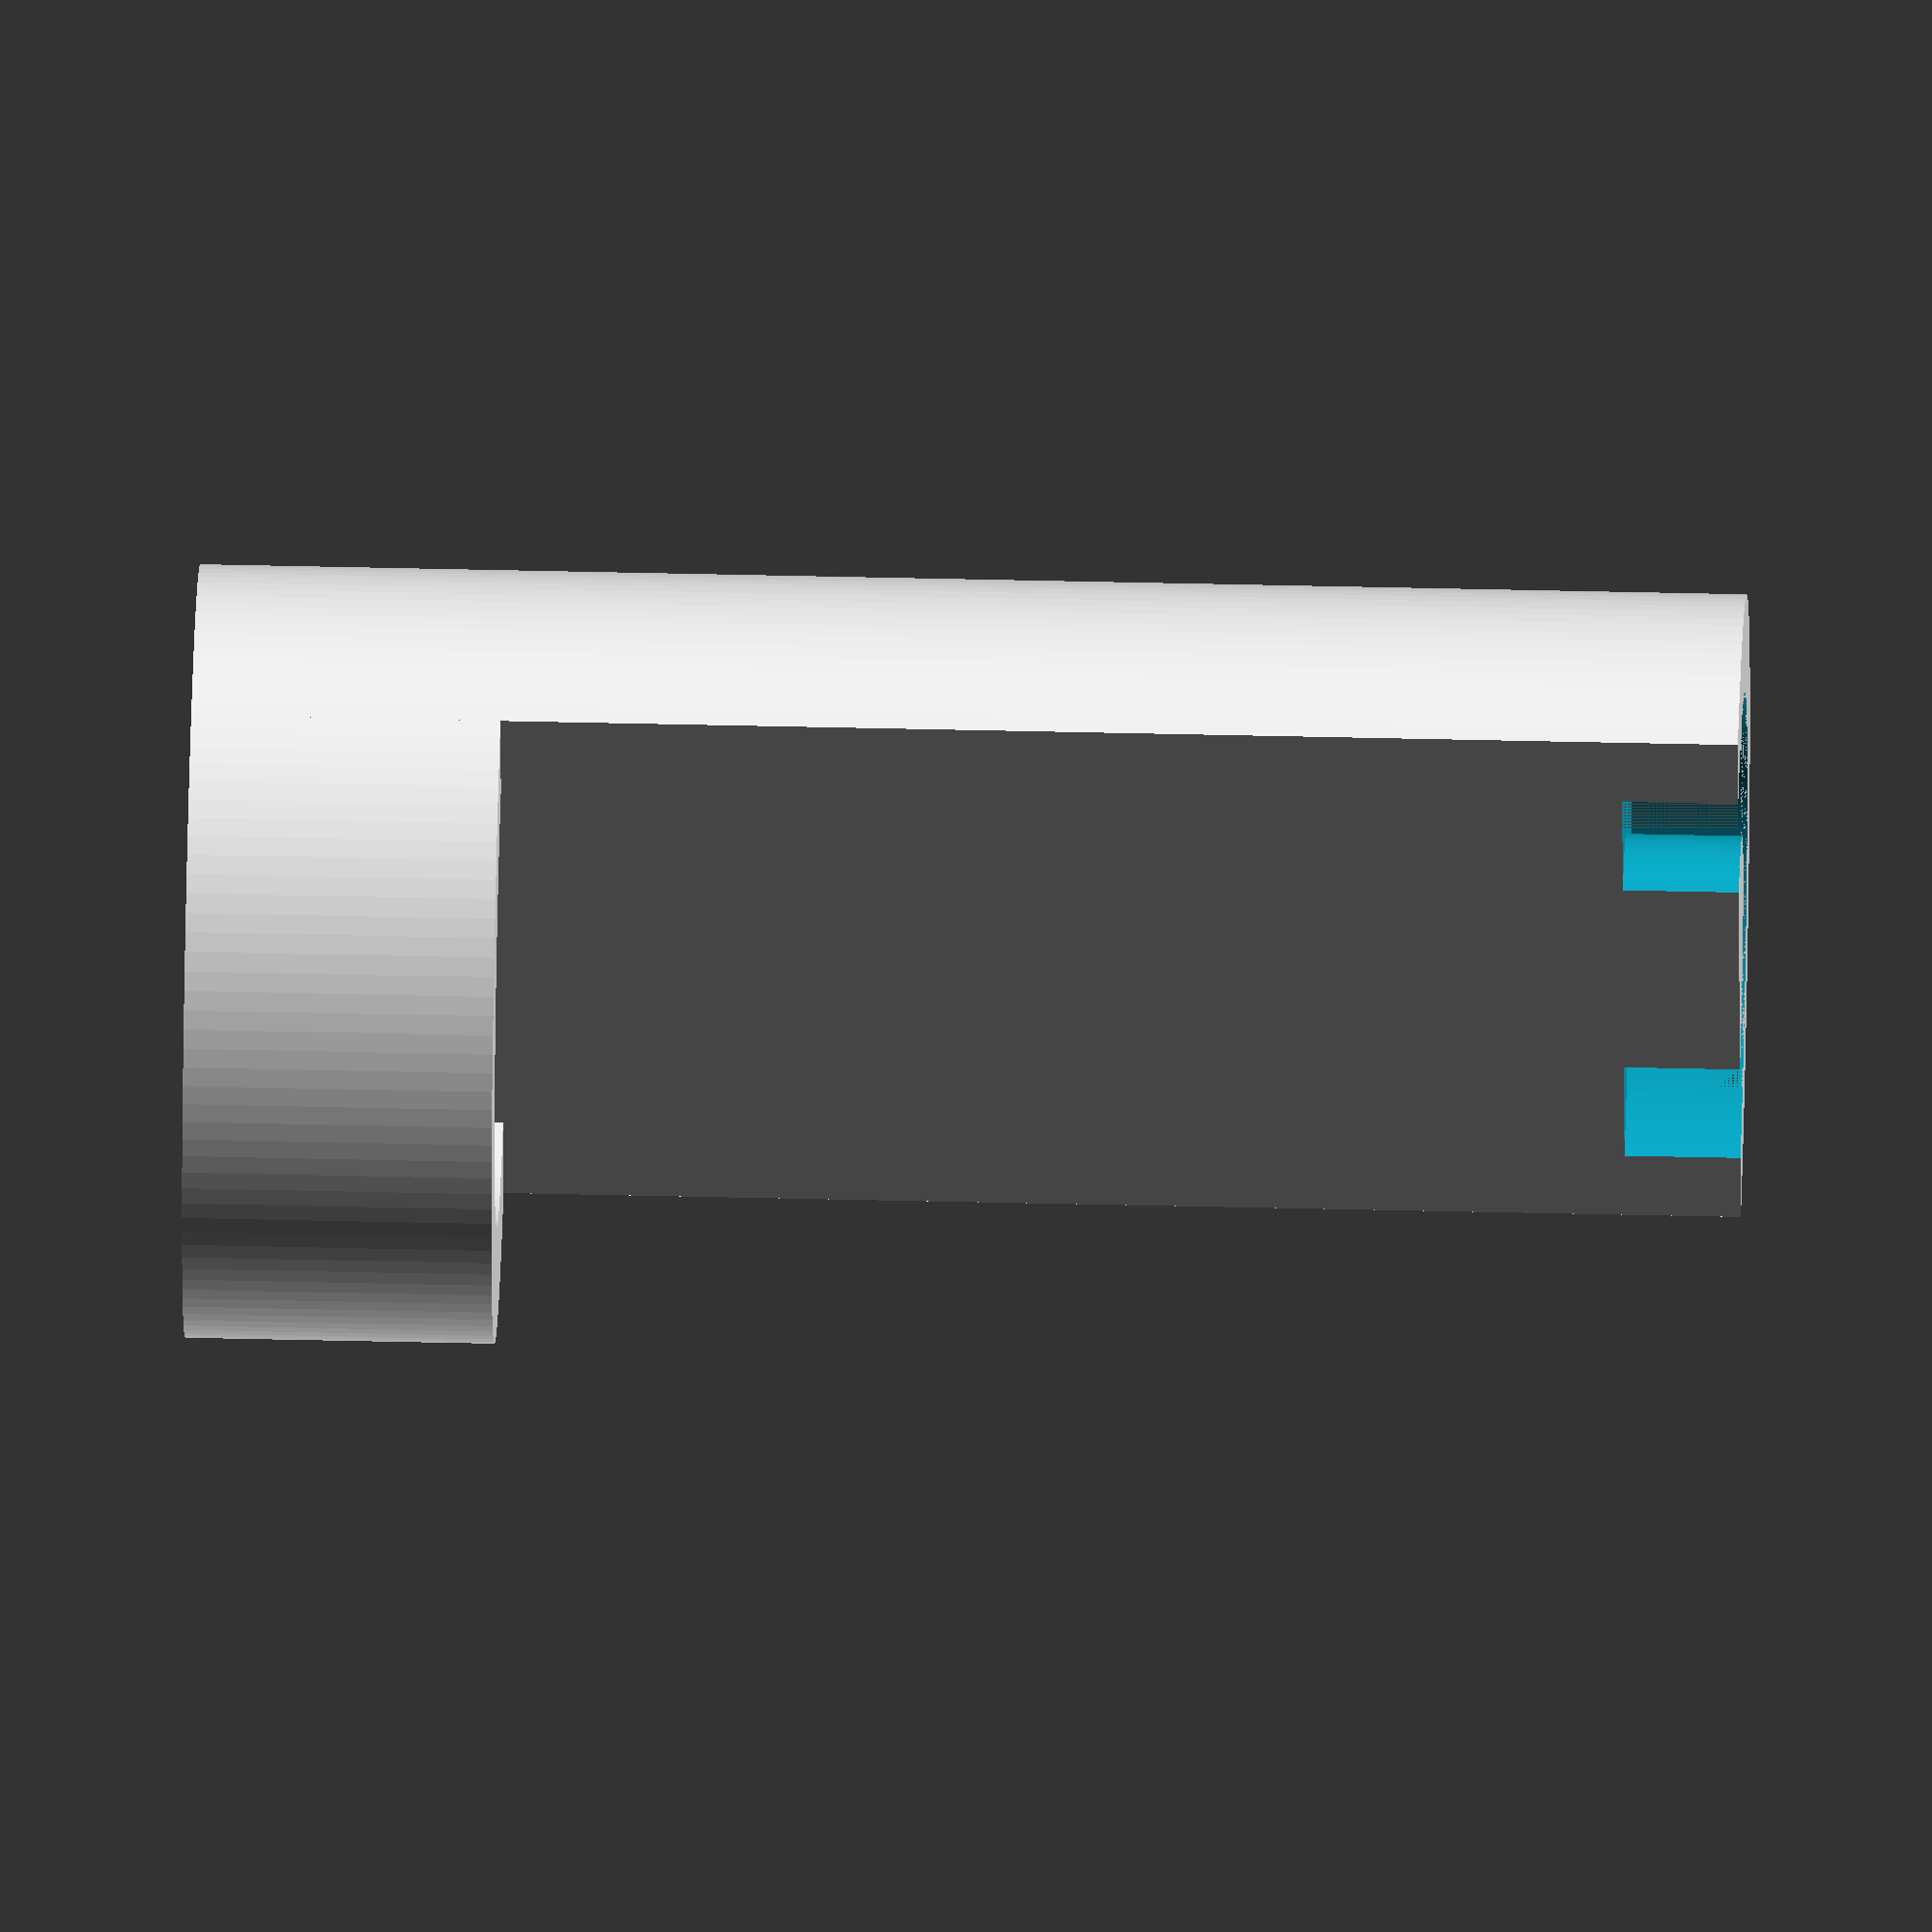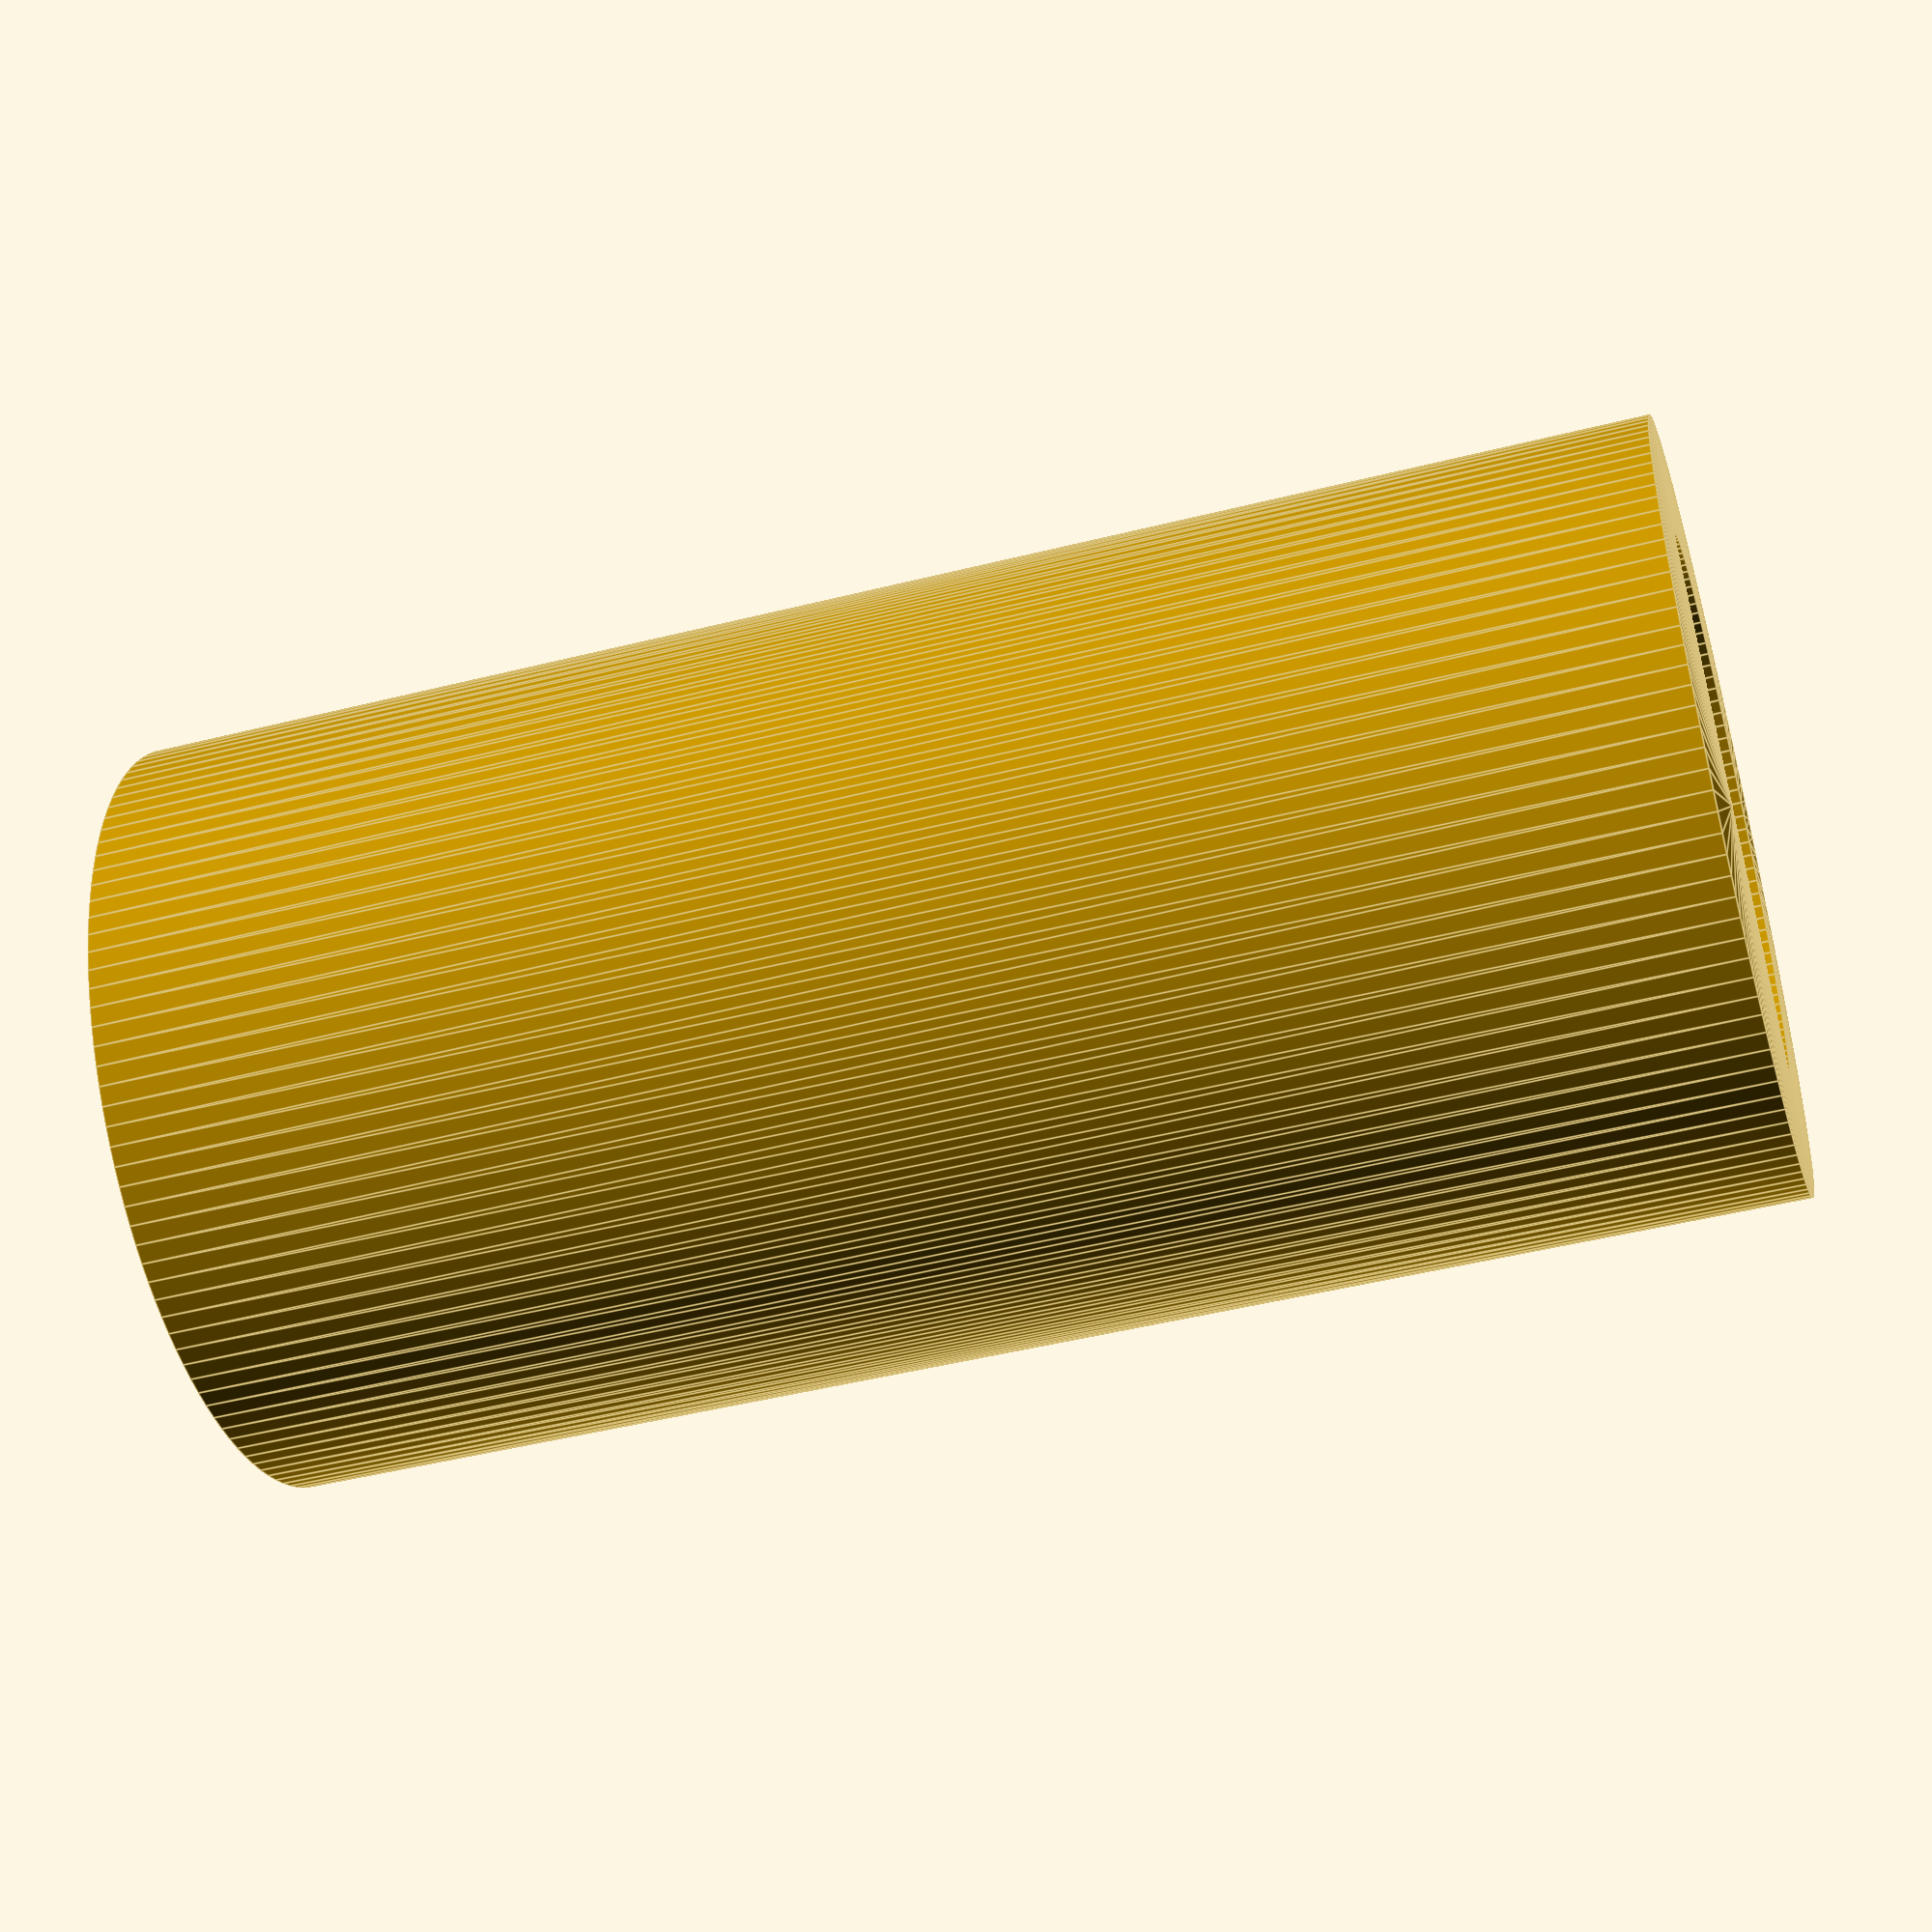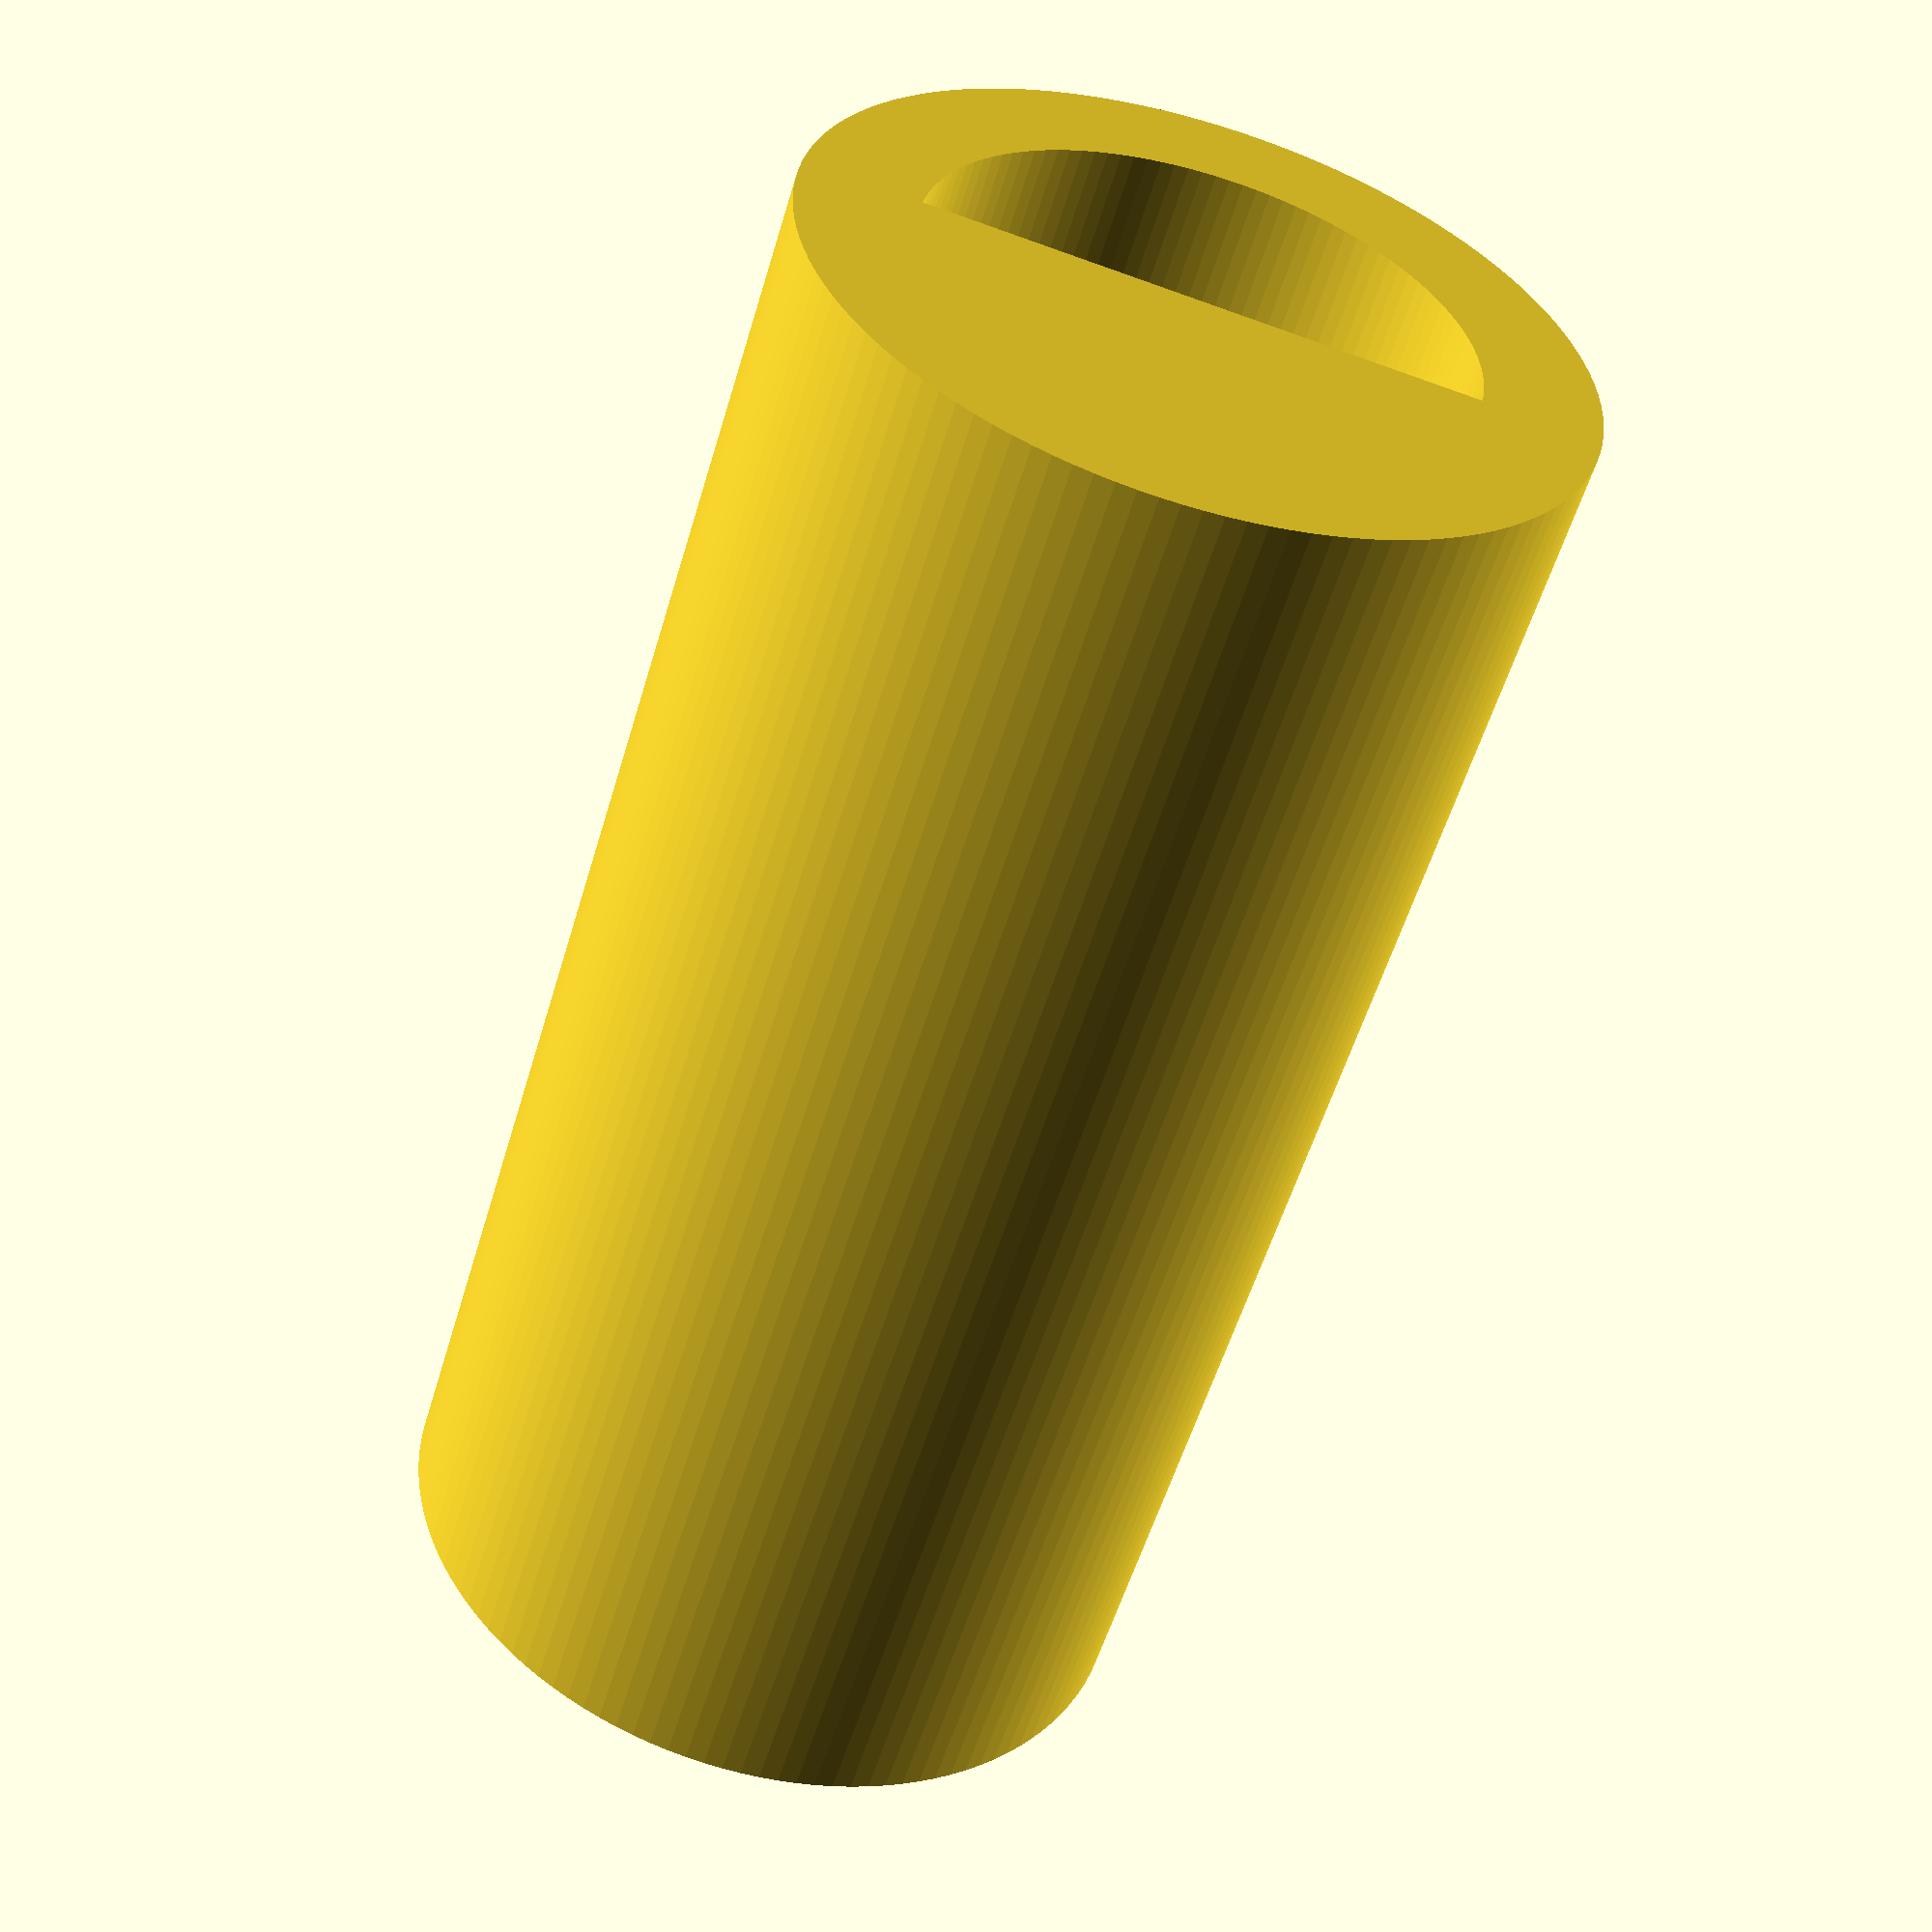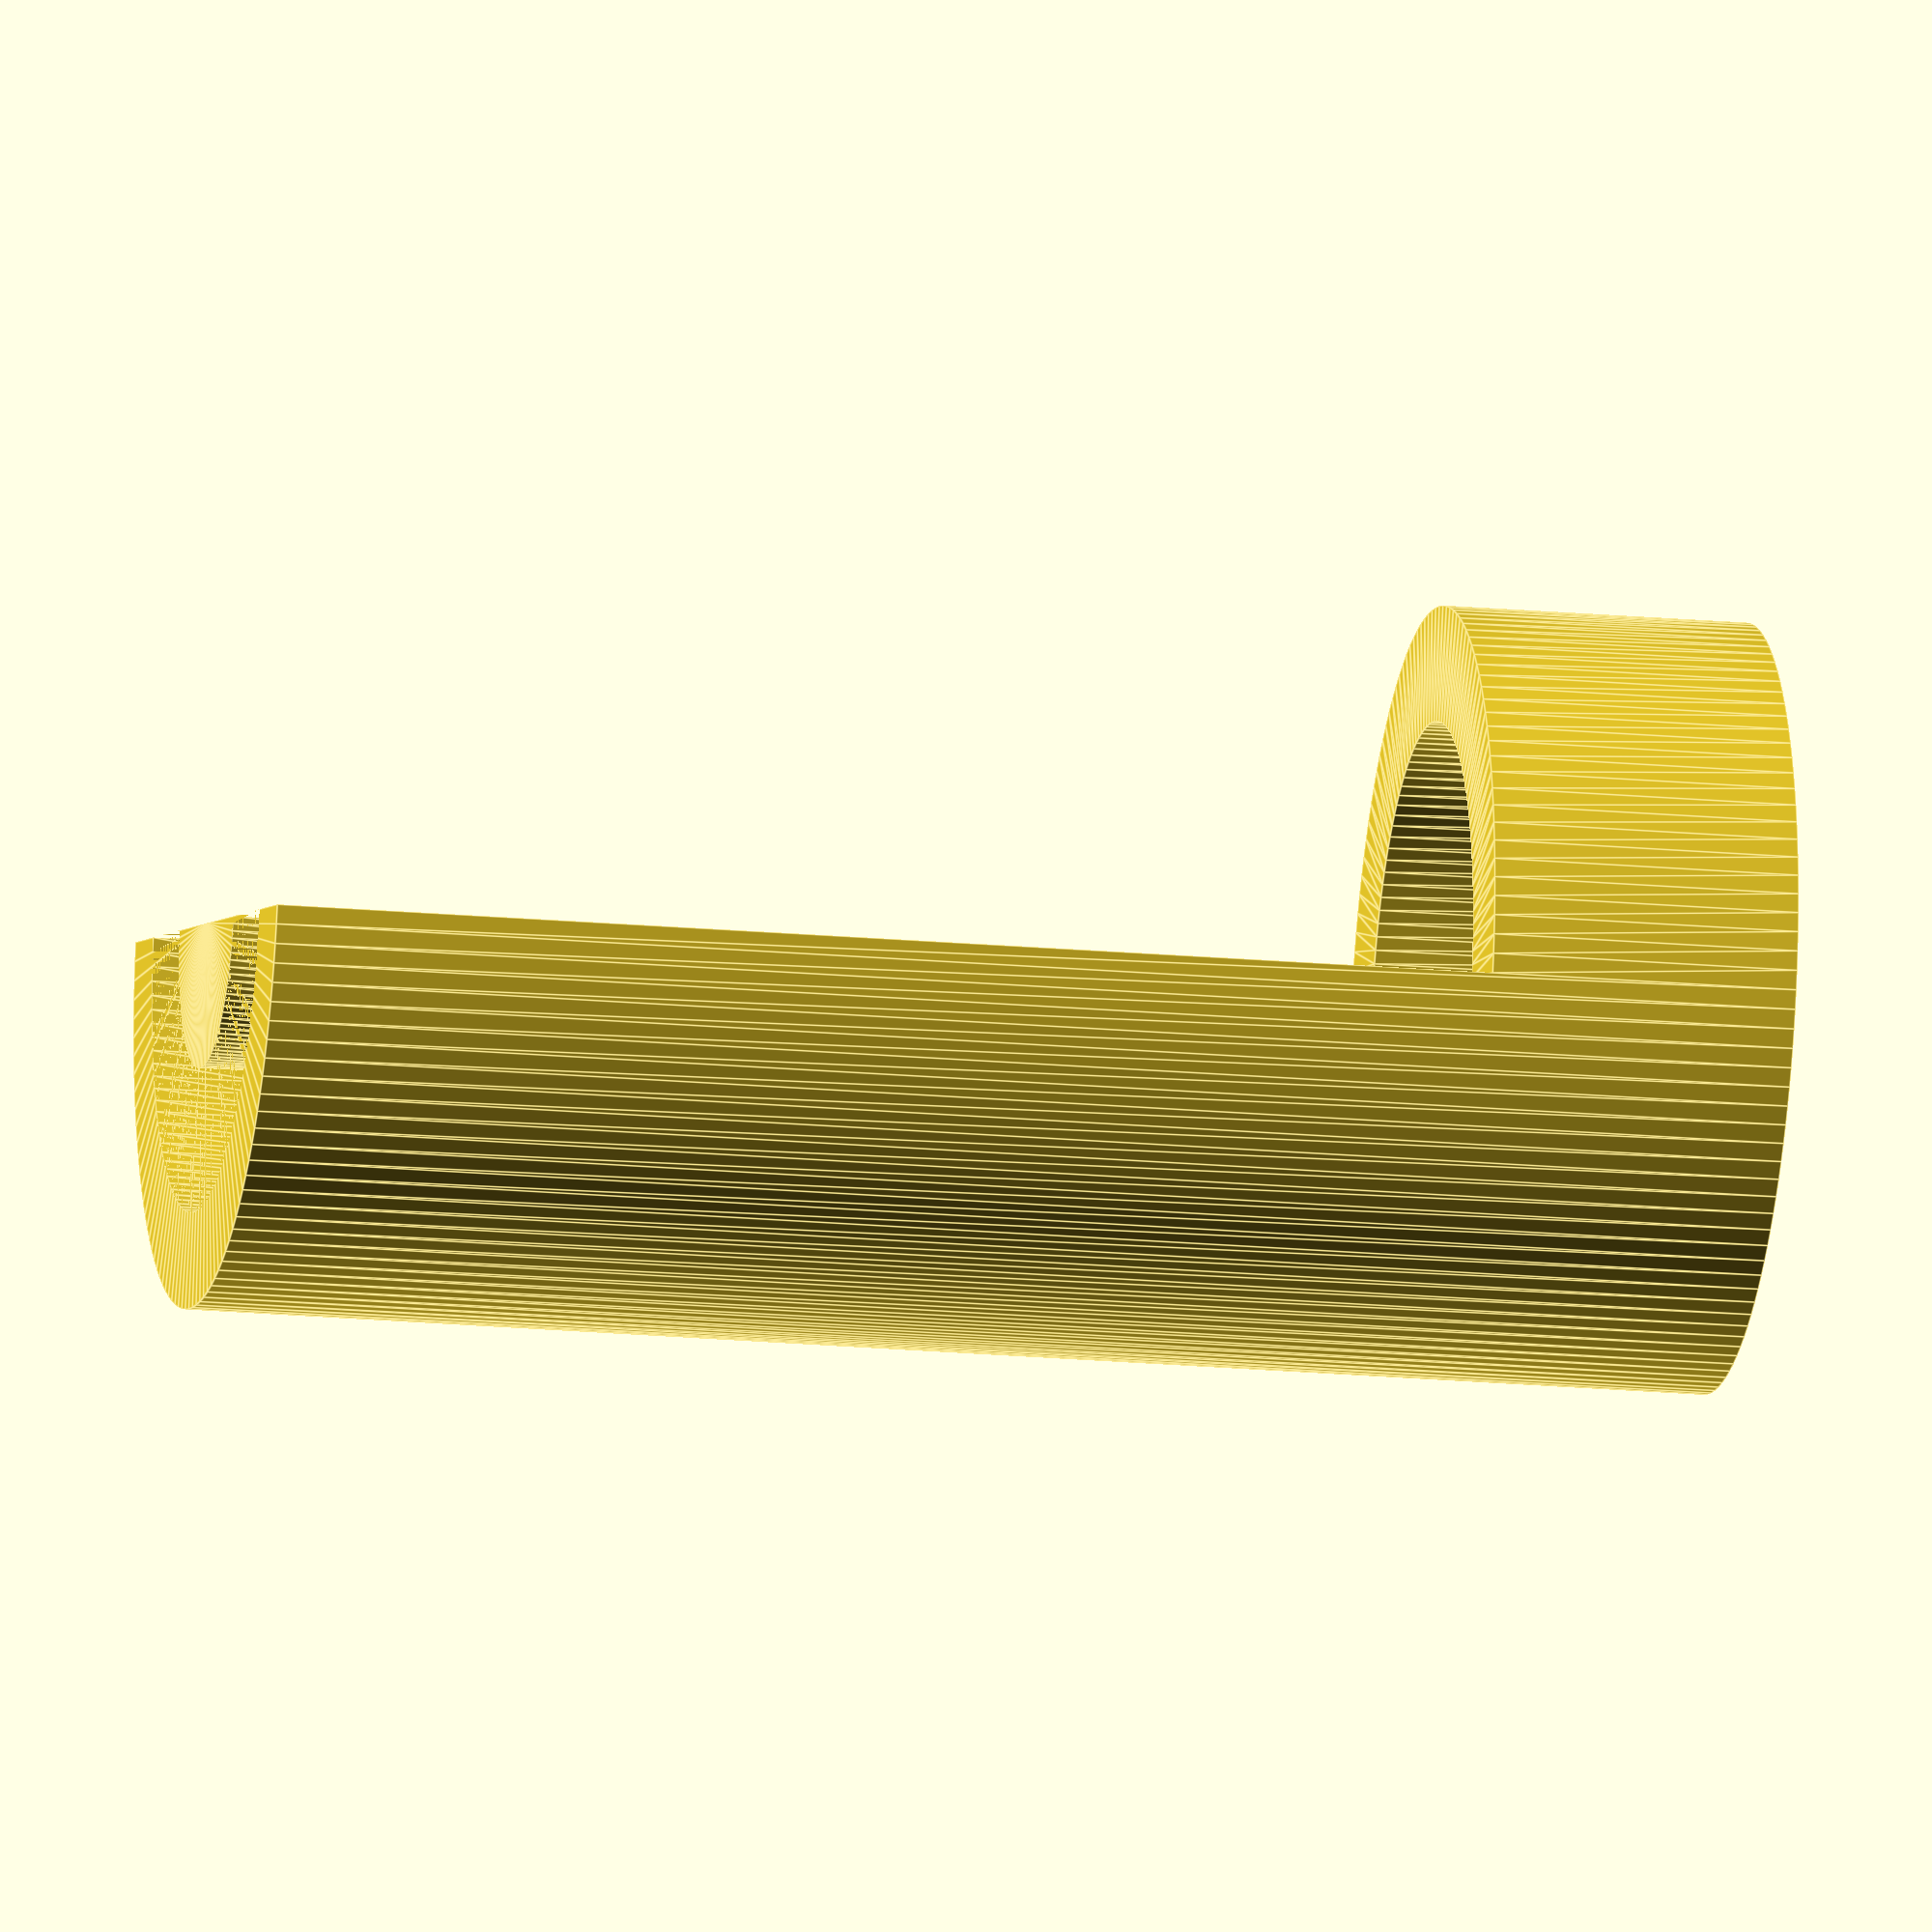
<openscad>
$fn = 125;

union() {
    difference() {
        rotate_extrude(angle=180)
        square([1, 4]);

        rotate_extrude(angle=180)
        translate([0.375, 3.7, 0])
        square([0.375, 0.3]);
    }

    rotate_extrude(angle=-180)
    translate([0.7, 0, 0])
    square([0.3, 0.8]);
}
</openscad>
<views>
elev=135.8 azim=261.8 roll=268.4 proj=o view=wireframe
elev=226.0 azim=323.3 roll=73.8 proj=p view=edges
elev=54.6 azim=169.0 roll=163.8 proj=p view=solid
elev=17.0 azim=193.9 roll=79.1 proj=o view=edges
</views>
